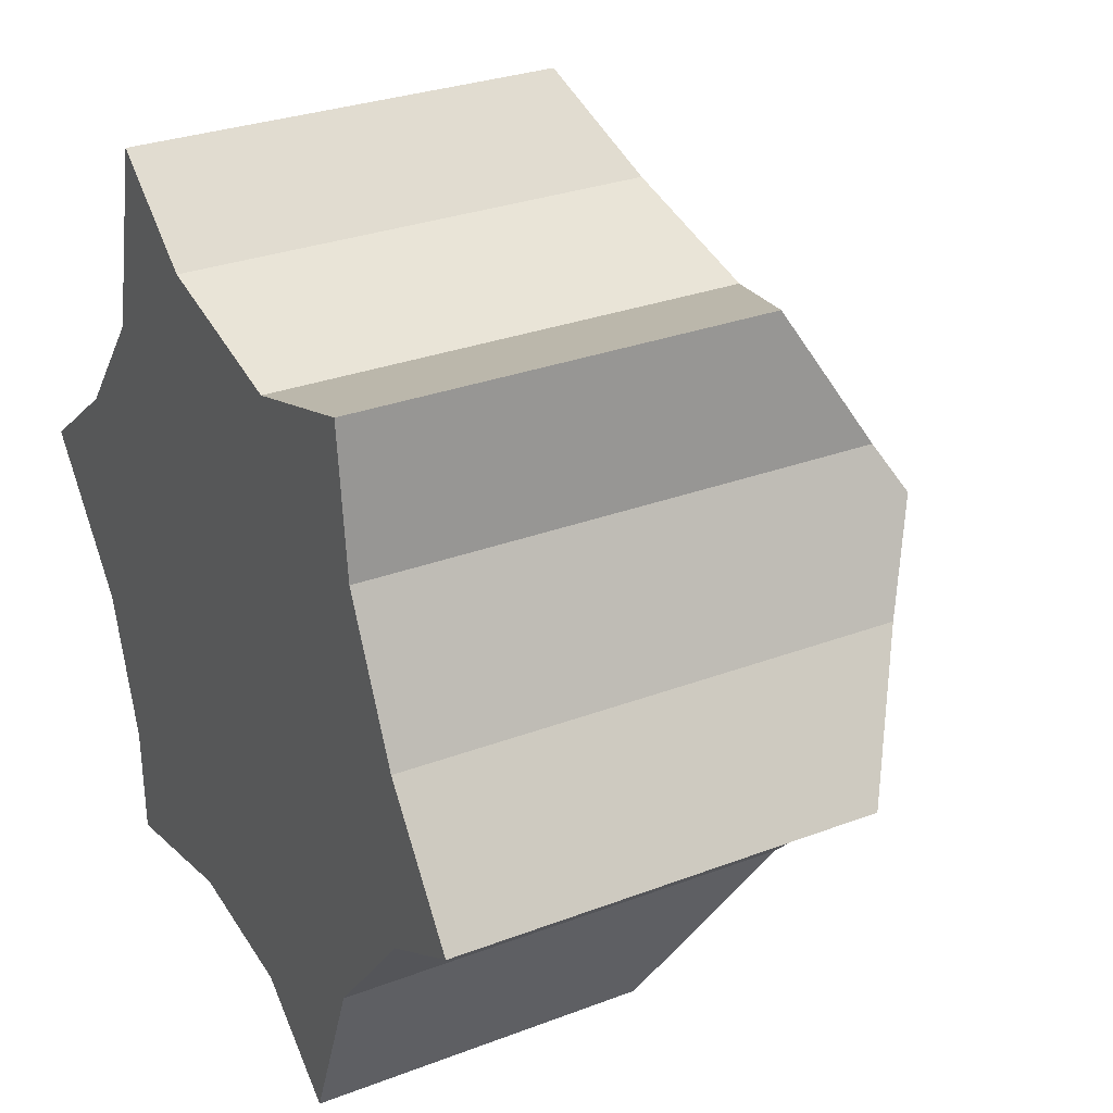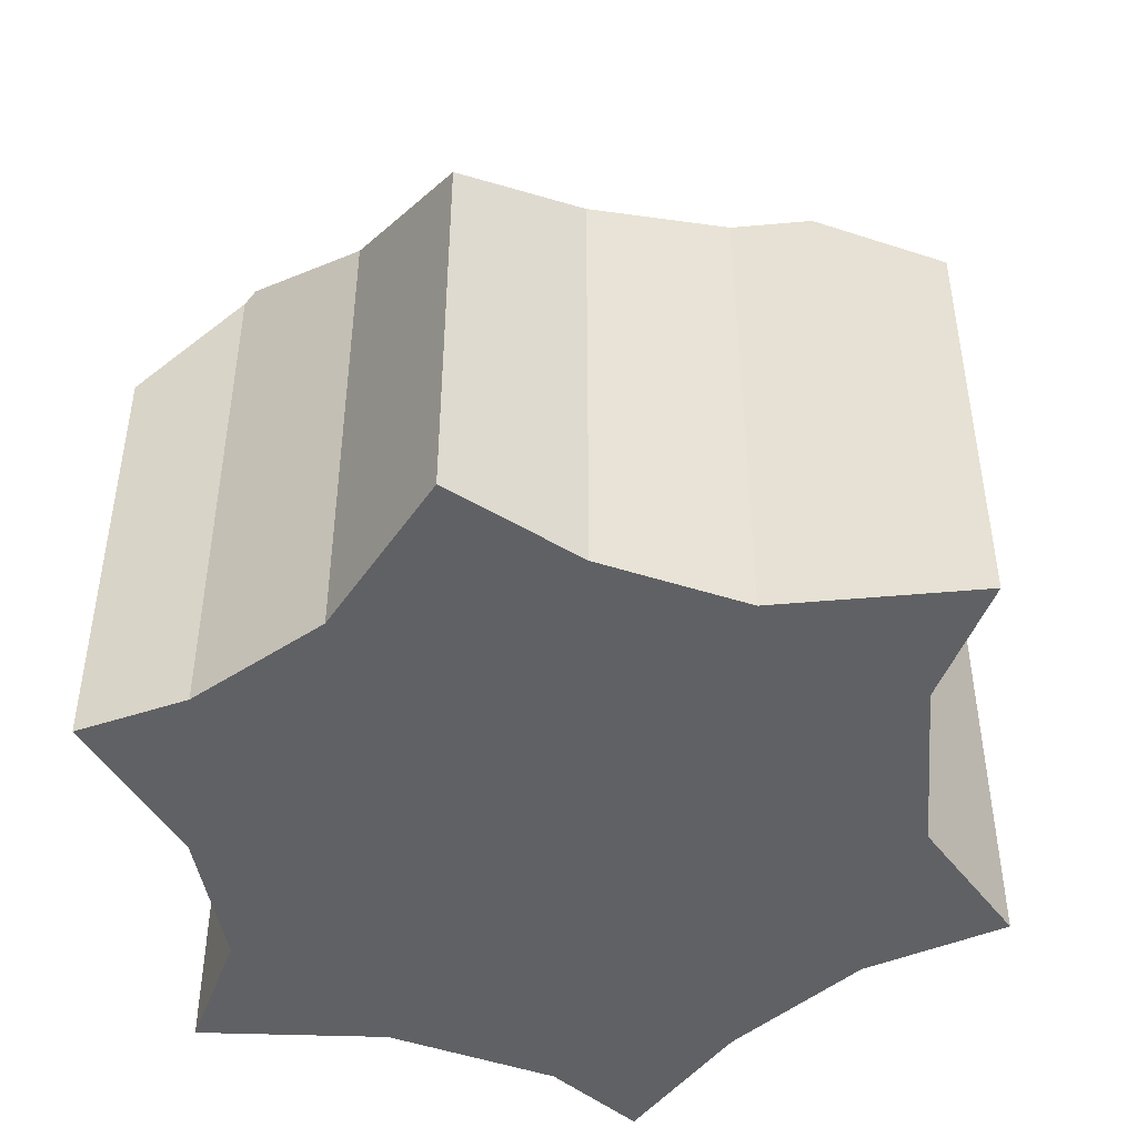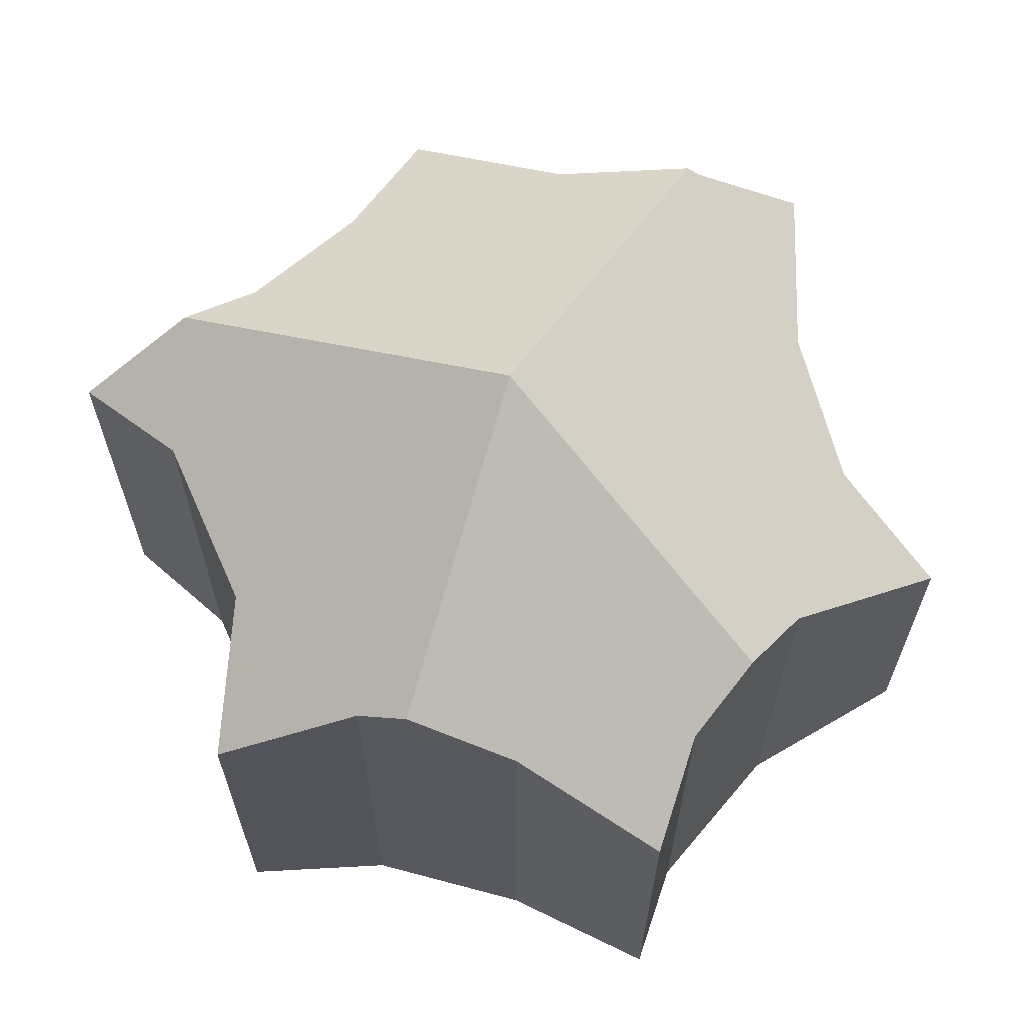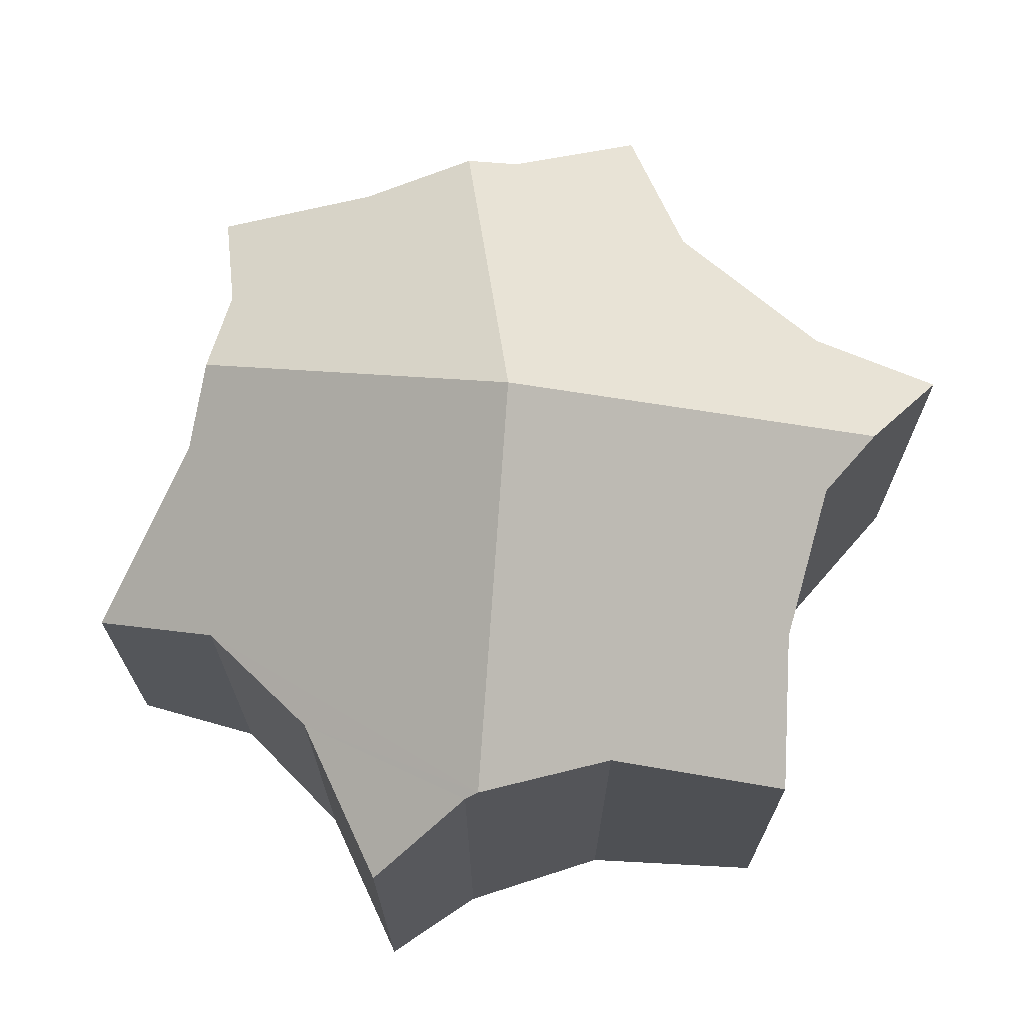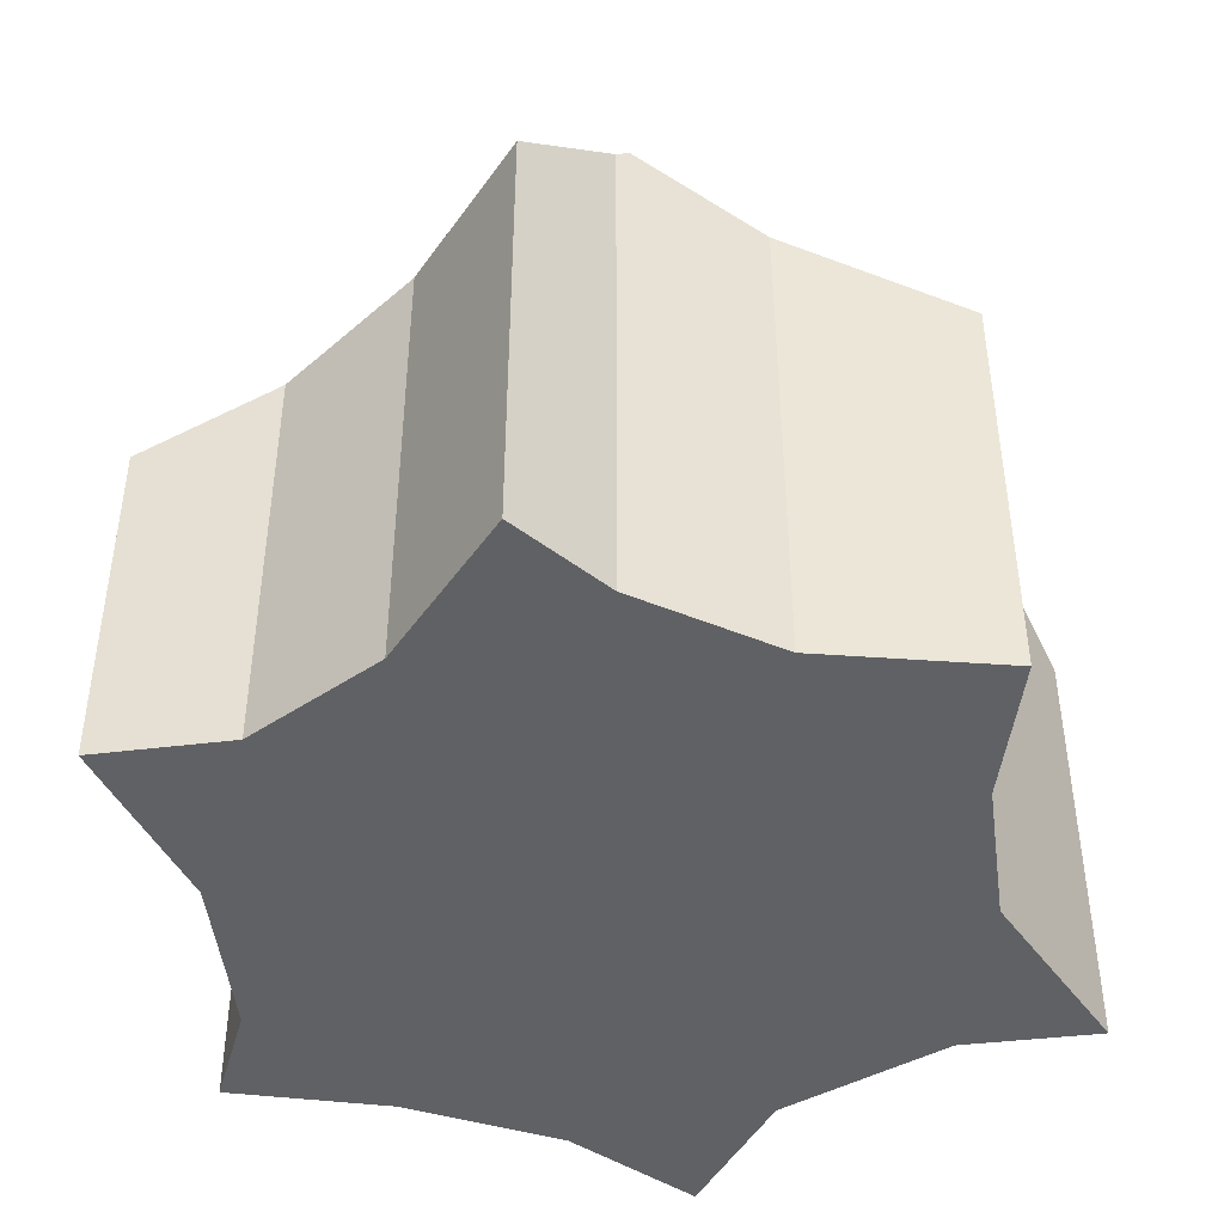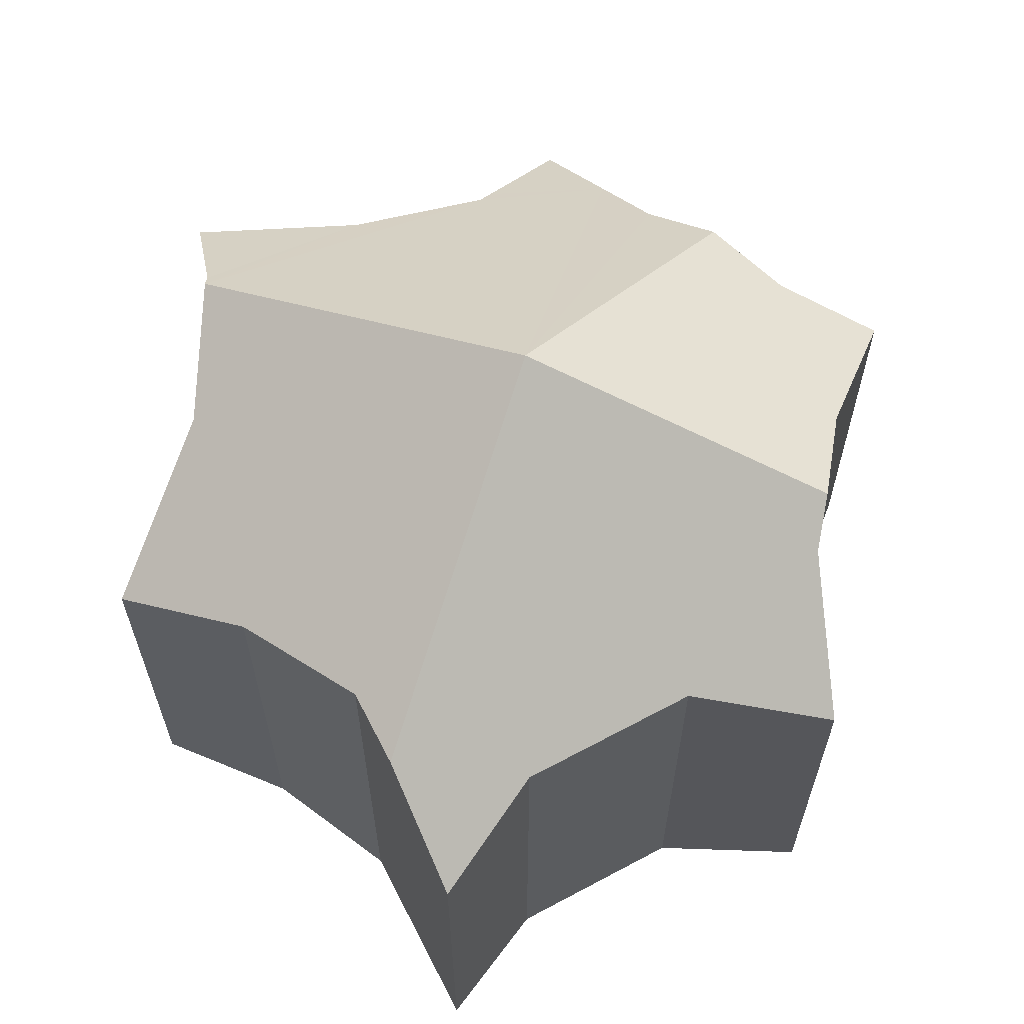
<metadata>
{"format":"obj","ext":"obj","renderer":"f3d","projection":"perspective","resolution":1024,"background":"white","views":[{"elev":28.9,"azim":60.3,"up":"+Z"},{"elev":-47.0,"azim":-70.8,"up":"+Y"},{"elev":65.8,"azim":80.8,"up":"+Y"},{"elev":71.1,"azim":-125.4,"up":"+Y"},{"elev":-45.4,"azim":-133.1,"up":"+Y"},{"elev":64.1,"azim":-13.7,"up":"+Y"}]}
</metadata>
<code>
v  3.148 4.996 -0.246
v  4.988 3.746 1.138
v  5.139 3.944 0.802
v  4.877 3.065 2.184
v  3.83 3.447 1.89
v  2.579 3.447 2.219
v  1.641 3.763 1.992
v  1.84 3.17 2.827
v  5.464 3.644 0.081
v  6.121 3.114 -0.846
v  5.43 3.479 -1.211
v  5.012 3.661 -1.697
v  4.63 3.384 -2.141
v  4.411 2.996 -2.702
v  1.103 4.006 -1.955
v  3.41 3.072 -2.785
v  3.513 2.996 -2.868
v  4.146 2.529 -3.379
v  2.367 3.339 -2.618
v  1.132 3.934 -2.046
v  1.153 3.339 -2.842
v  0.807 3.692 -1.017
v  0 3.058 1.872e-16
v  0.842 3.478 0.622
v  1.51 3.763 1.442
v  1.132 1.253e-16 -2.046
v  1.153 1.74e-16 -2.842
v  0.807 6.227e-17 -1.017
v  1.103 1.197e-16 -1.955
v  1.51 -8.83e-17 1.442
v  1.84 -1.731e-16 2.827
v  1.641 -1.22e-16 1.992
v  0 0 0
v  3.41 1.705e-16 -2.785
v  4.146 2.069e-16 -3.379
v  3.513 1.756e-16 -2.868
v  0.842 -3.809e-17 0.622
v  2.579 -1.359e-16 2.219
v  4.988 -6.968e-17 1.138
v  5.464 -4.96e-18 0.081
v  5.139 -4.911e-17 0.802
v  6.121 5.18e-17 -0.846
v  3.83 -1.157e-16 1.89
v  4.877 -1.337e-16 2.184
v  4.63 1.311e-16 -2.141
v  4.411 1.655e-16 -2.702
v  5.43 7.415e-17 -1.211
v  5.012 1.039e-16 -1.697
v  2.367 1.603e-16 -2.618
g defaultobject
f 1 2 3
f 2 1 4
f 4 1 5
f 5 1 6
f 6 1 7
f 6 7 8
f 9 1 3
f 1 9 10
f 1 10 11
f 1 11 12
f 13 1 12
f 1 13 14
f 1 14 15
f 15 14 16
f 16 14 17
f 17 14 18
f 15 16 19
f 15 19 20
f 20 19 21
f 22 1 15
f 1 22 23
f 1 23 24
f 1 24 25
f 1 25 7
f 21 26 20
f 26 21 27
f 20 22 15
f 22 20 26
f 22 26 28
f 28 26 29
f 30 7 25
f 7 30 8
f 8 30 31
f 31 30 32
f 28 23 22
f 23 28 33
f 17 34 16
f 34 17 18
f 34 18 35
f 34 35 36
f 23 37 24
f 37 23 33
f 24 30 25
f 30 24 37
f 8 38 6
f 38 8 31
f 2 9 3
f 9 2 39
f 9 39 40
f 40 39 41
f 40 10 9
f 10 40 42
f 38 5 6
f 5 38 43
f 43 4 5
f 4 43 44
f 4 39 2
f 39 4 44
f 45 14 13
f 14 45 18
f 18 45 35
f 35 45 46
f 10 47 11
f 47 10 42
f 11 13 12
f 13 11 47
f 13 47 45
f 45 47 48
f 49 21 19
f 21 49 27
f 16 49 19
f 49 16 34
f 46 36 35
f 36 46 34
f 34 46 49
f 49 26 27
f 26 49 46
f 26 46 45
f 26 45 29
f 29 45 28
f 28 45 48
f 28 48 47
f 28 47 33
f 33 47 42
f 33 42 40
f 33 40 37
f 37 40 41
f 37 41 30
f 30 41 39
f 30 39 32
f 32 39 43
f 43 39 44
f 32 38 31
f 38 32 43

</code>
